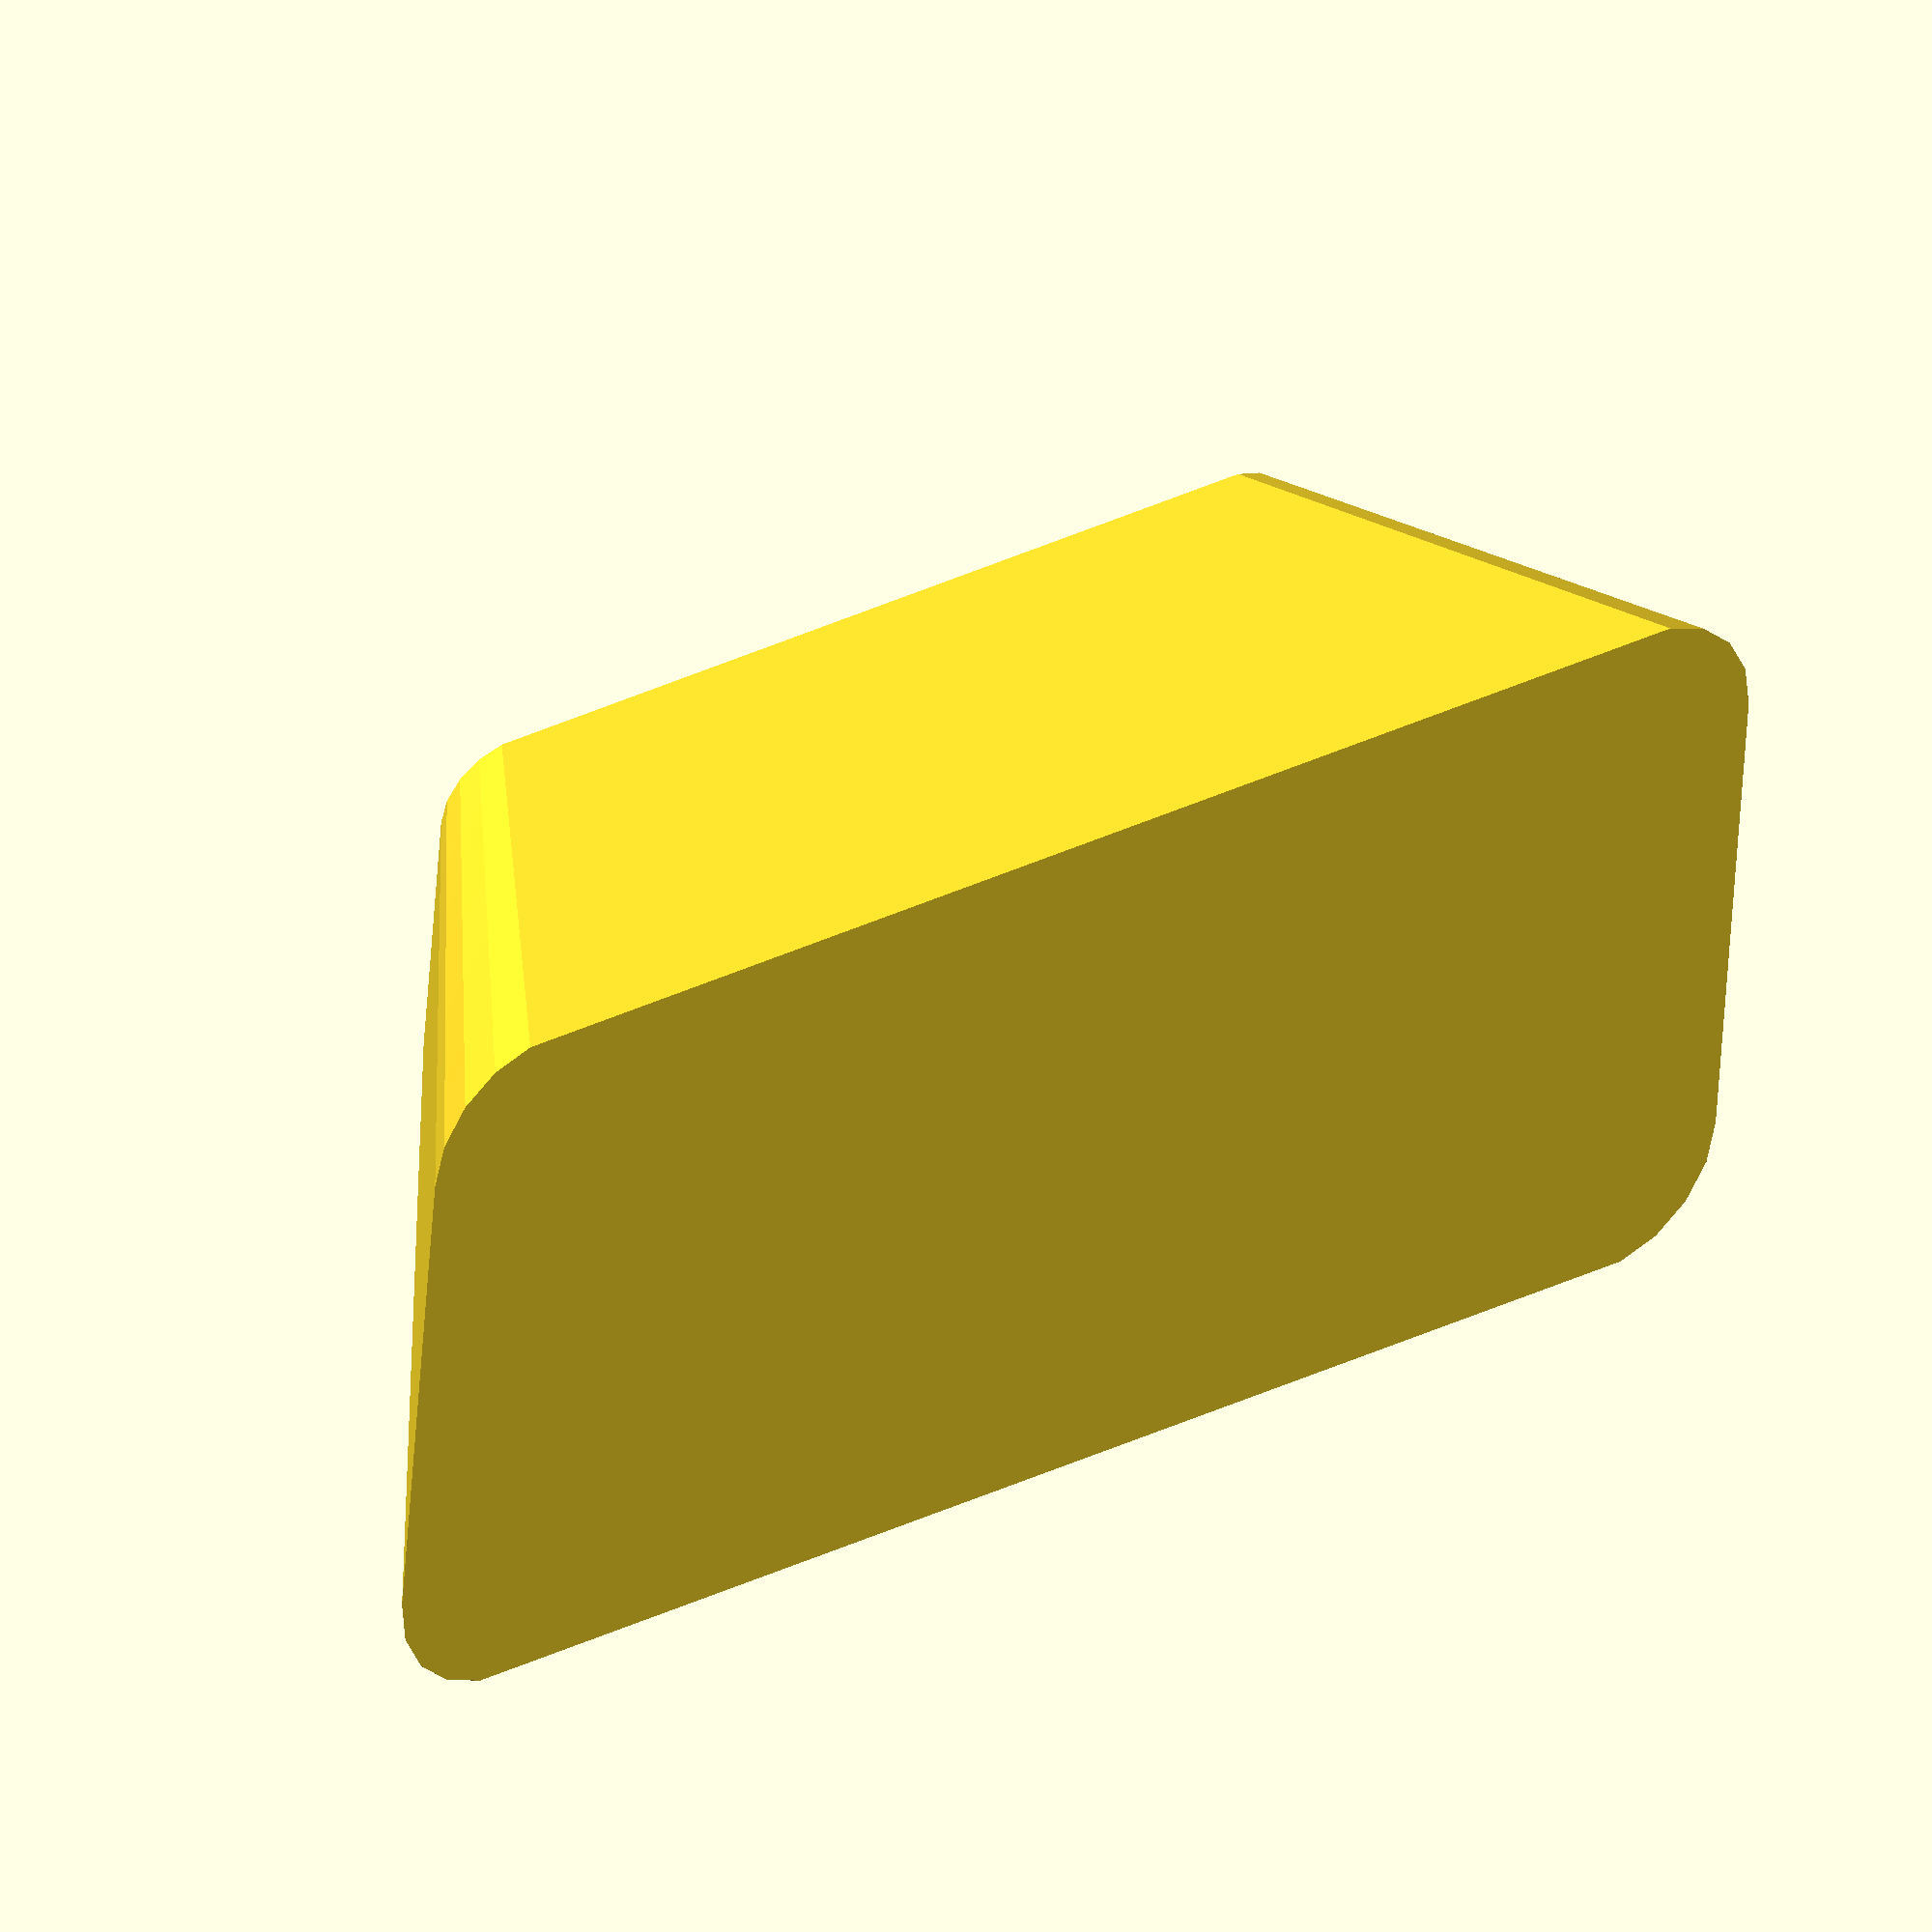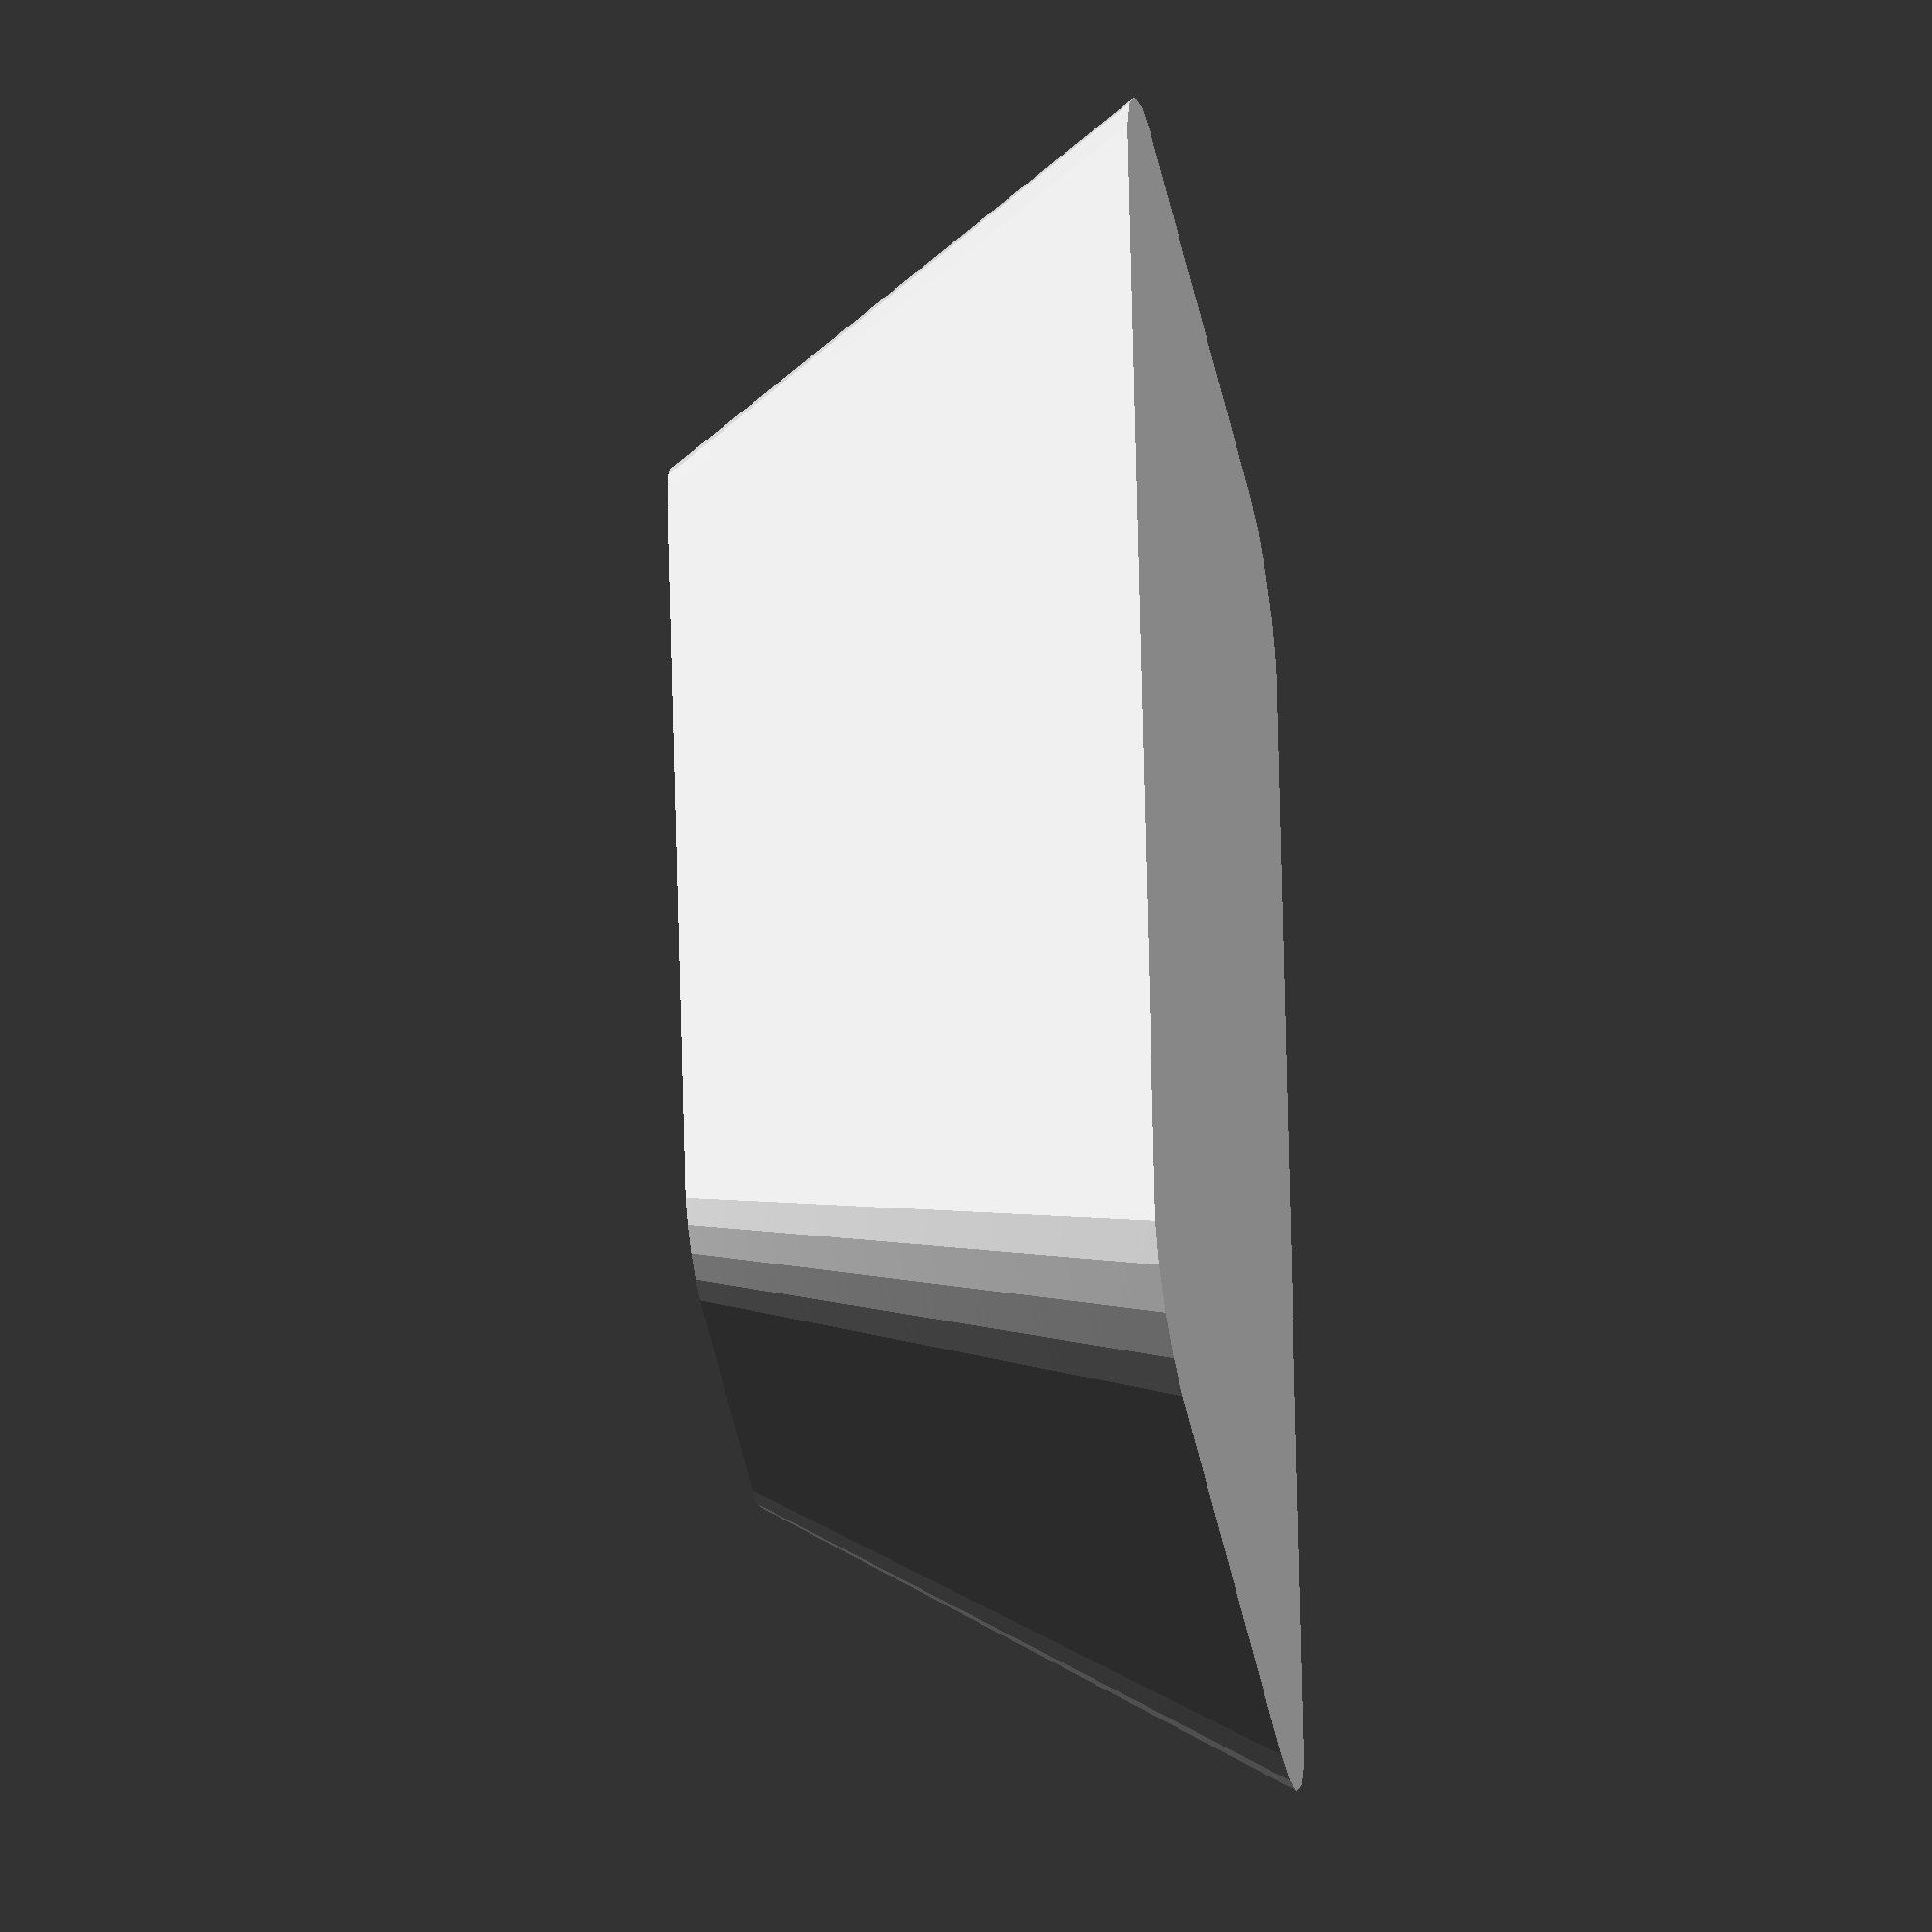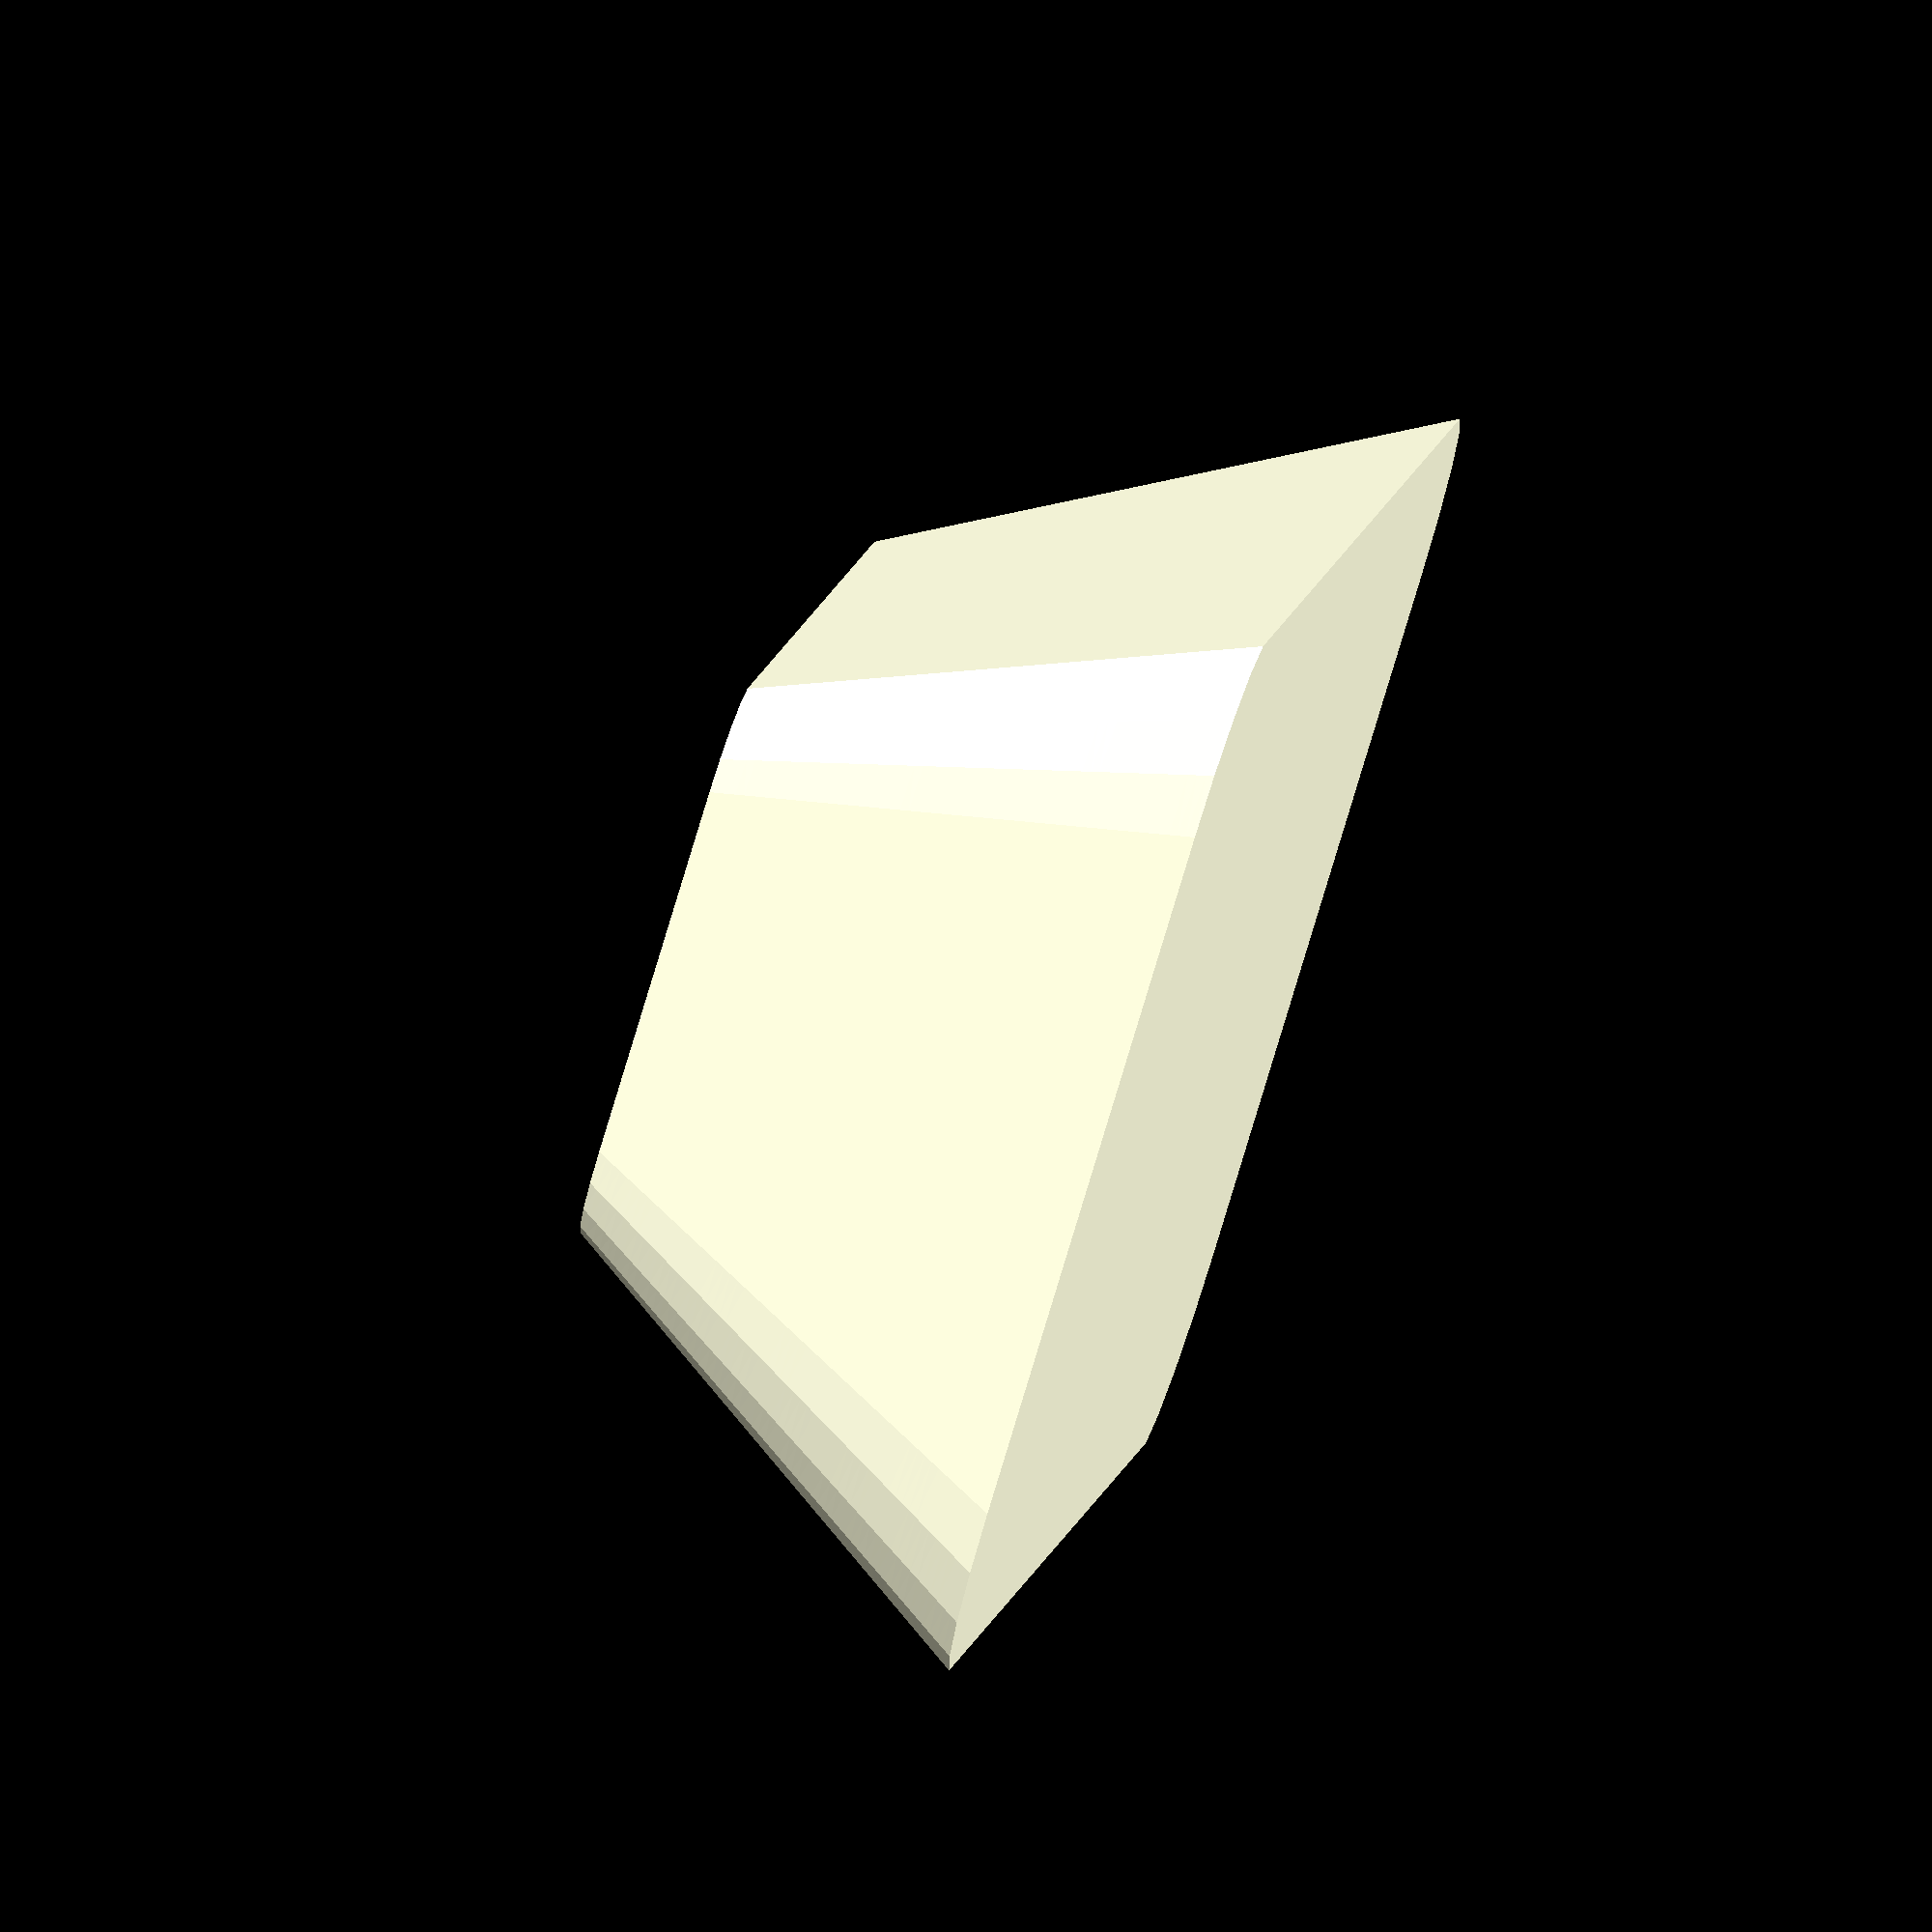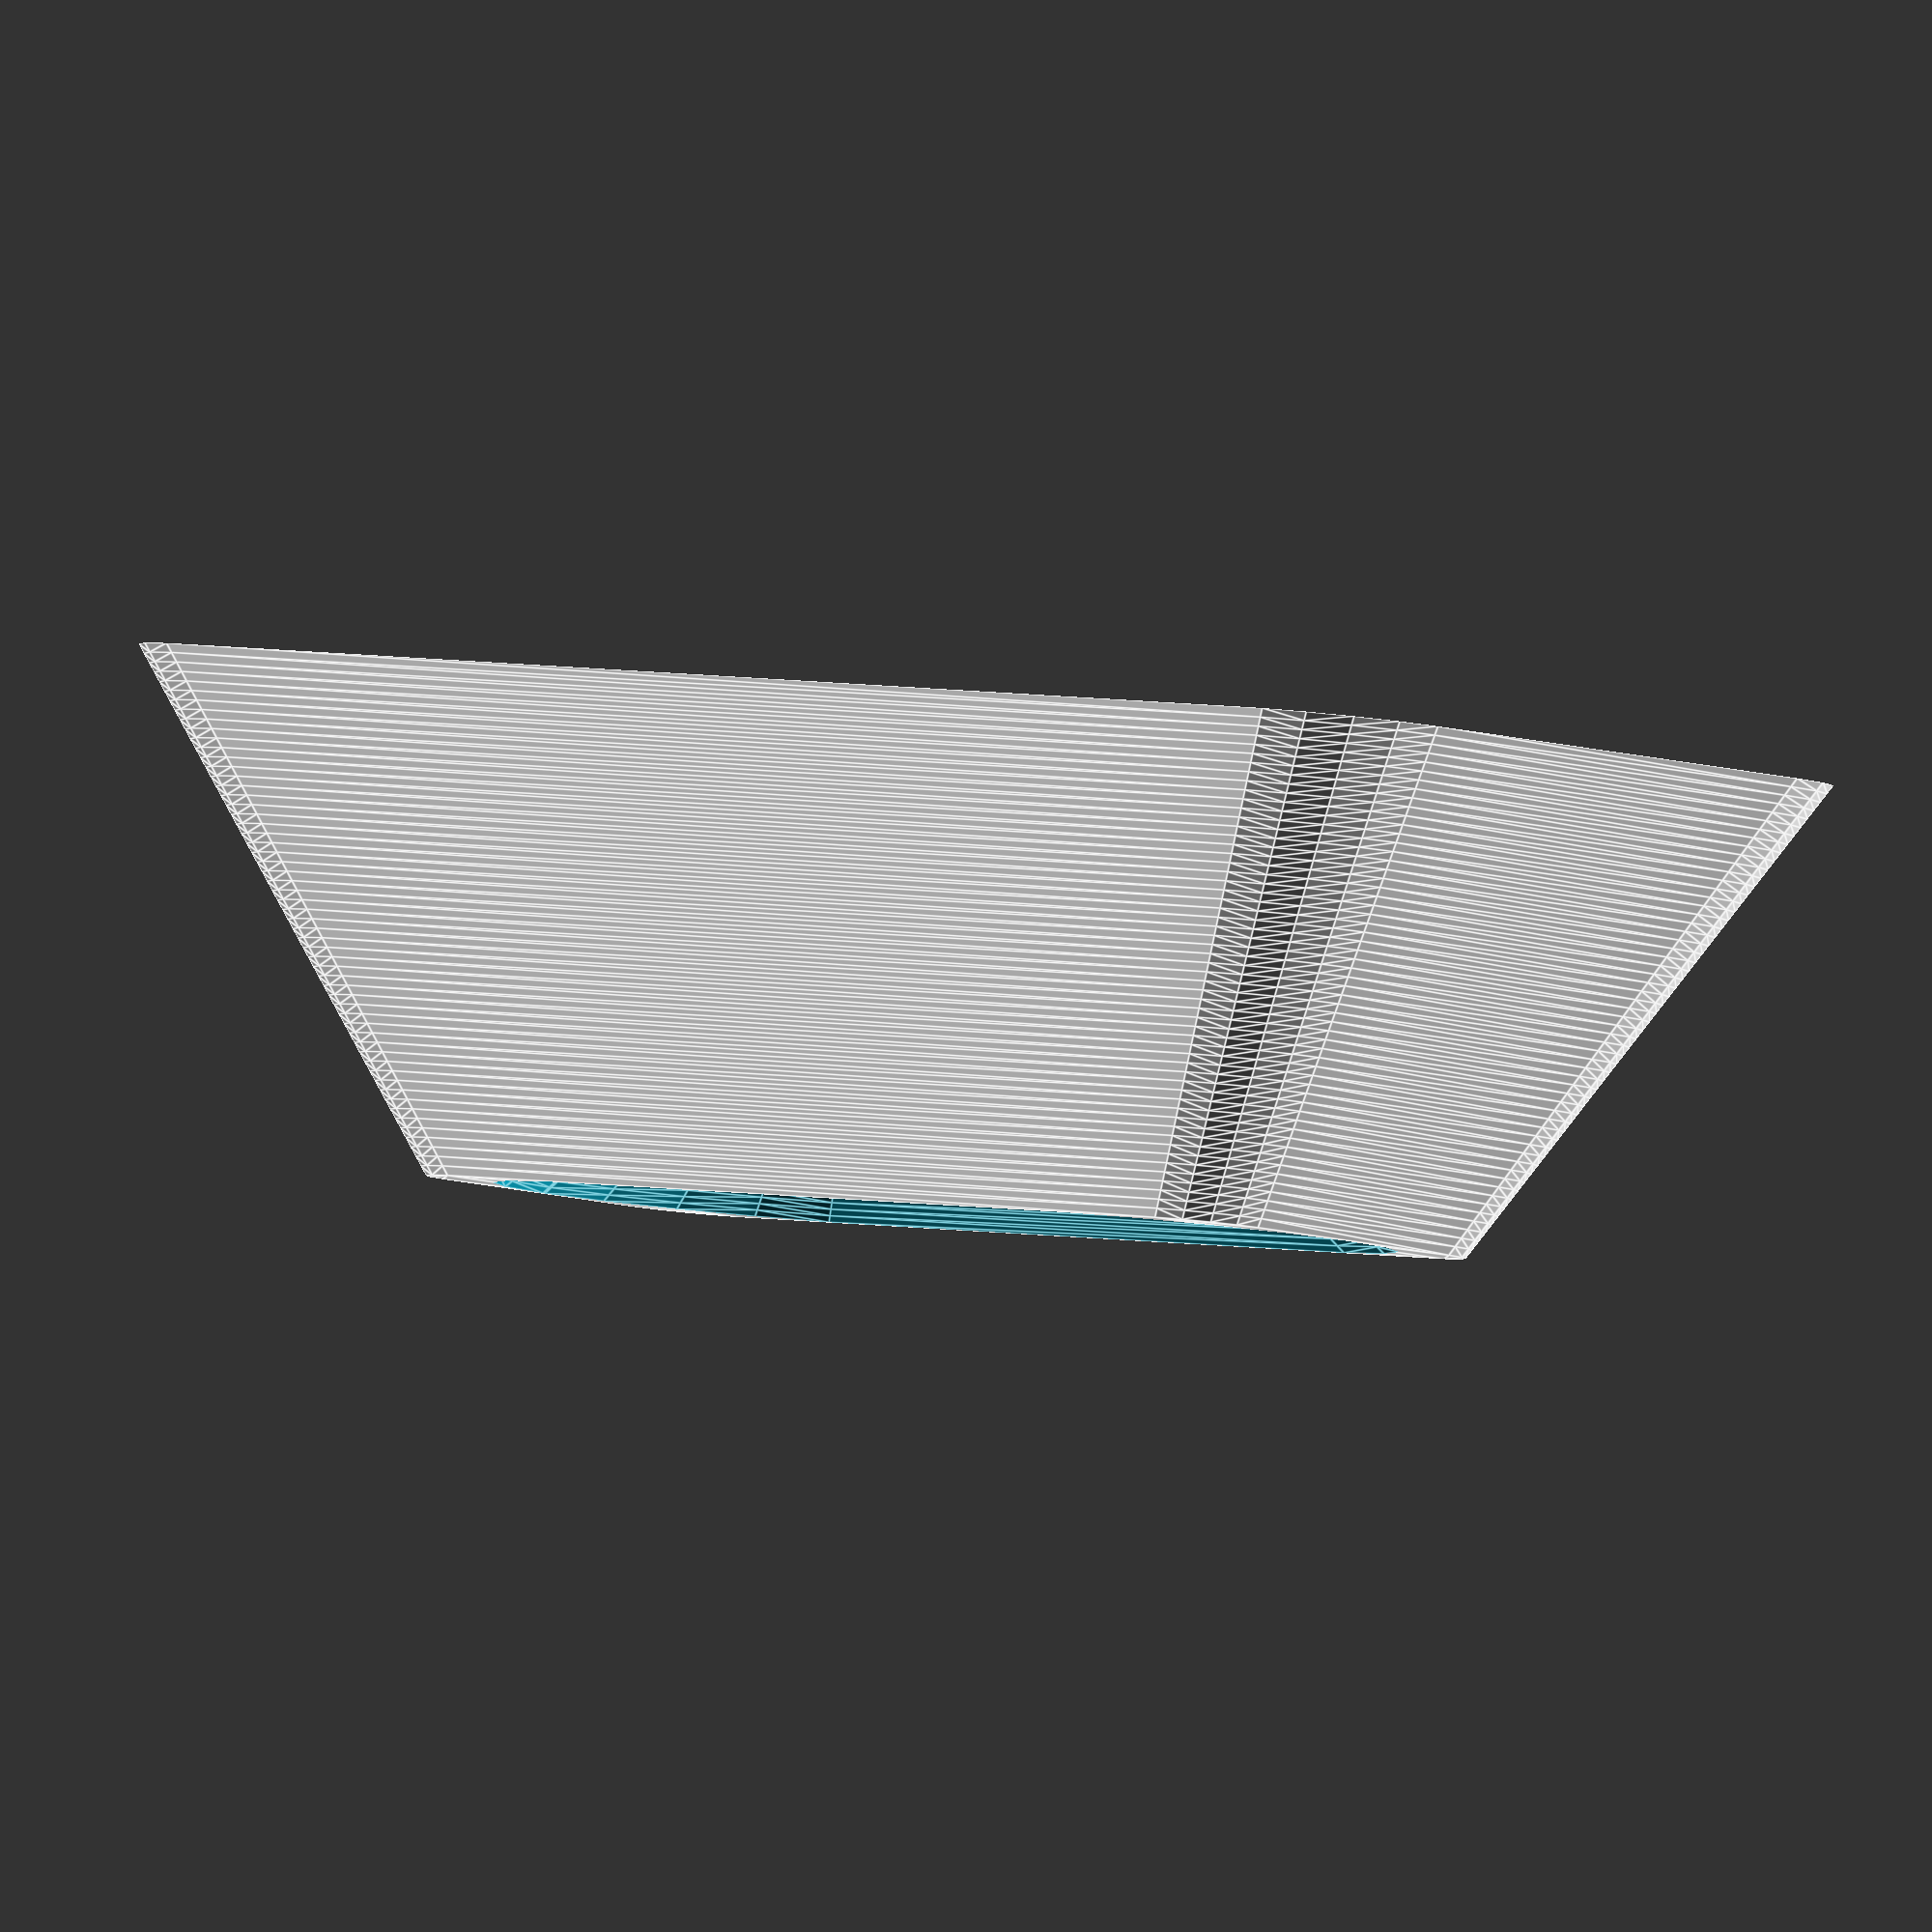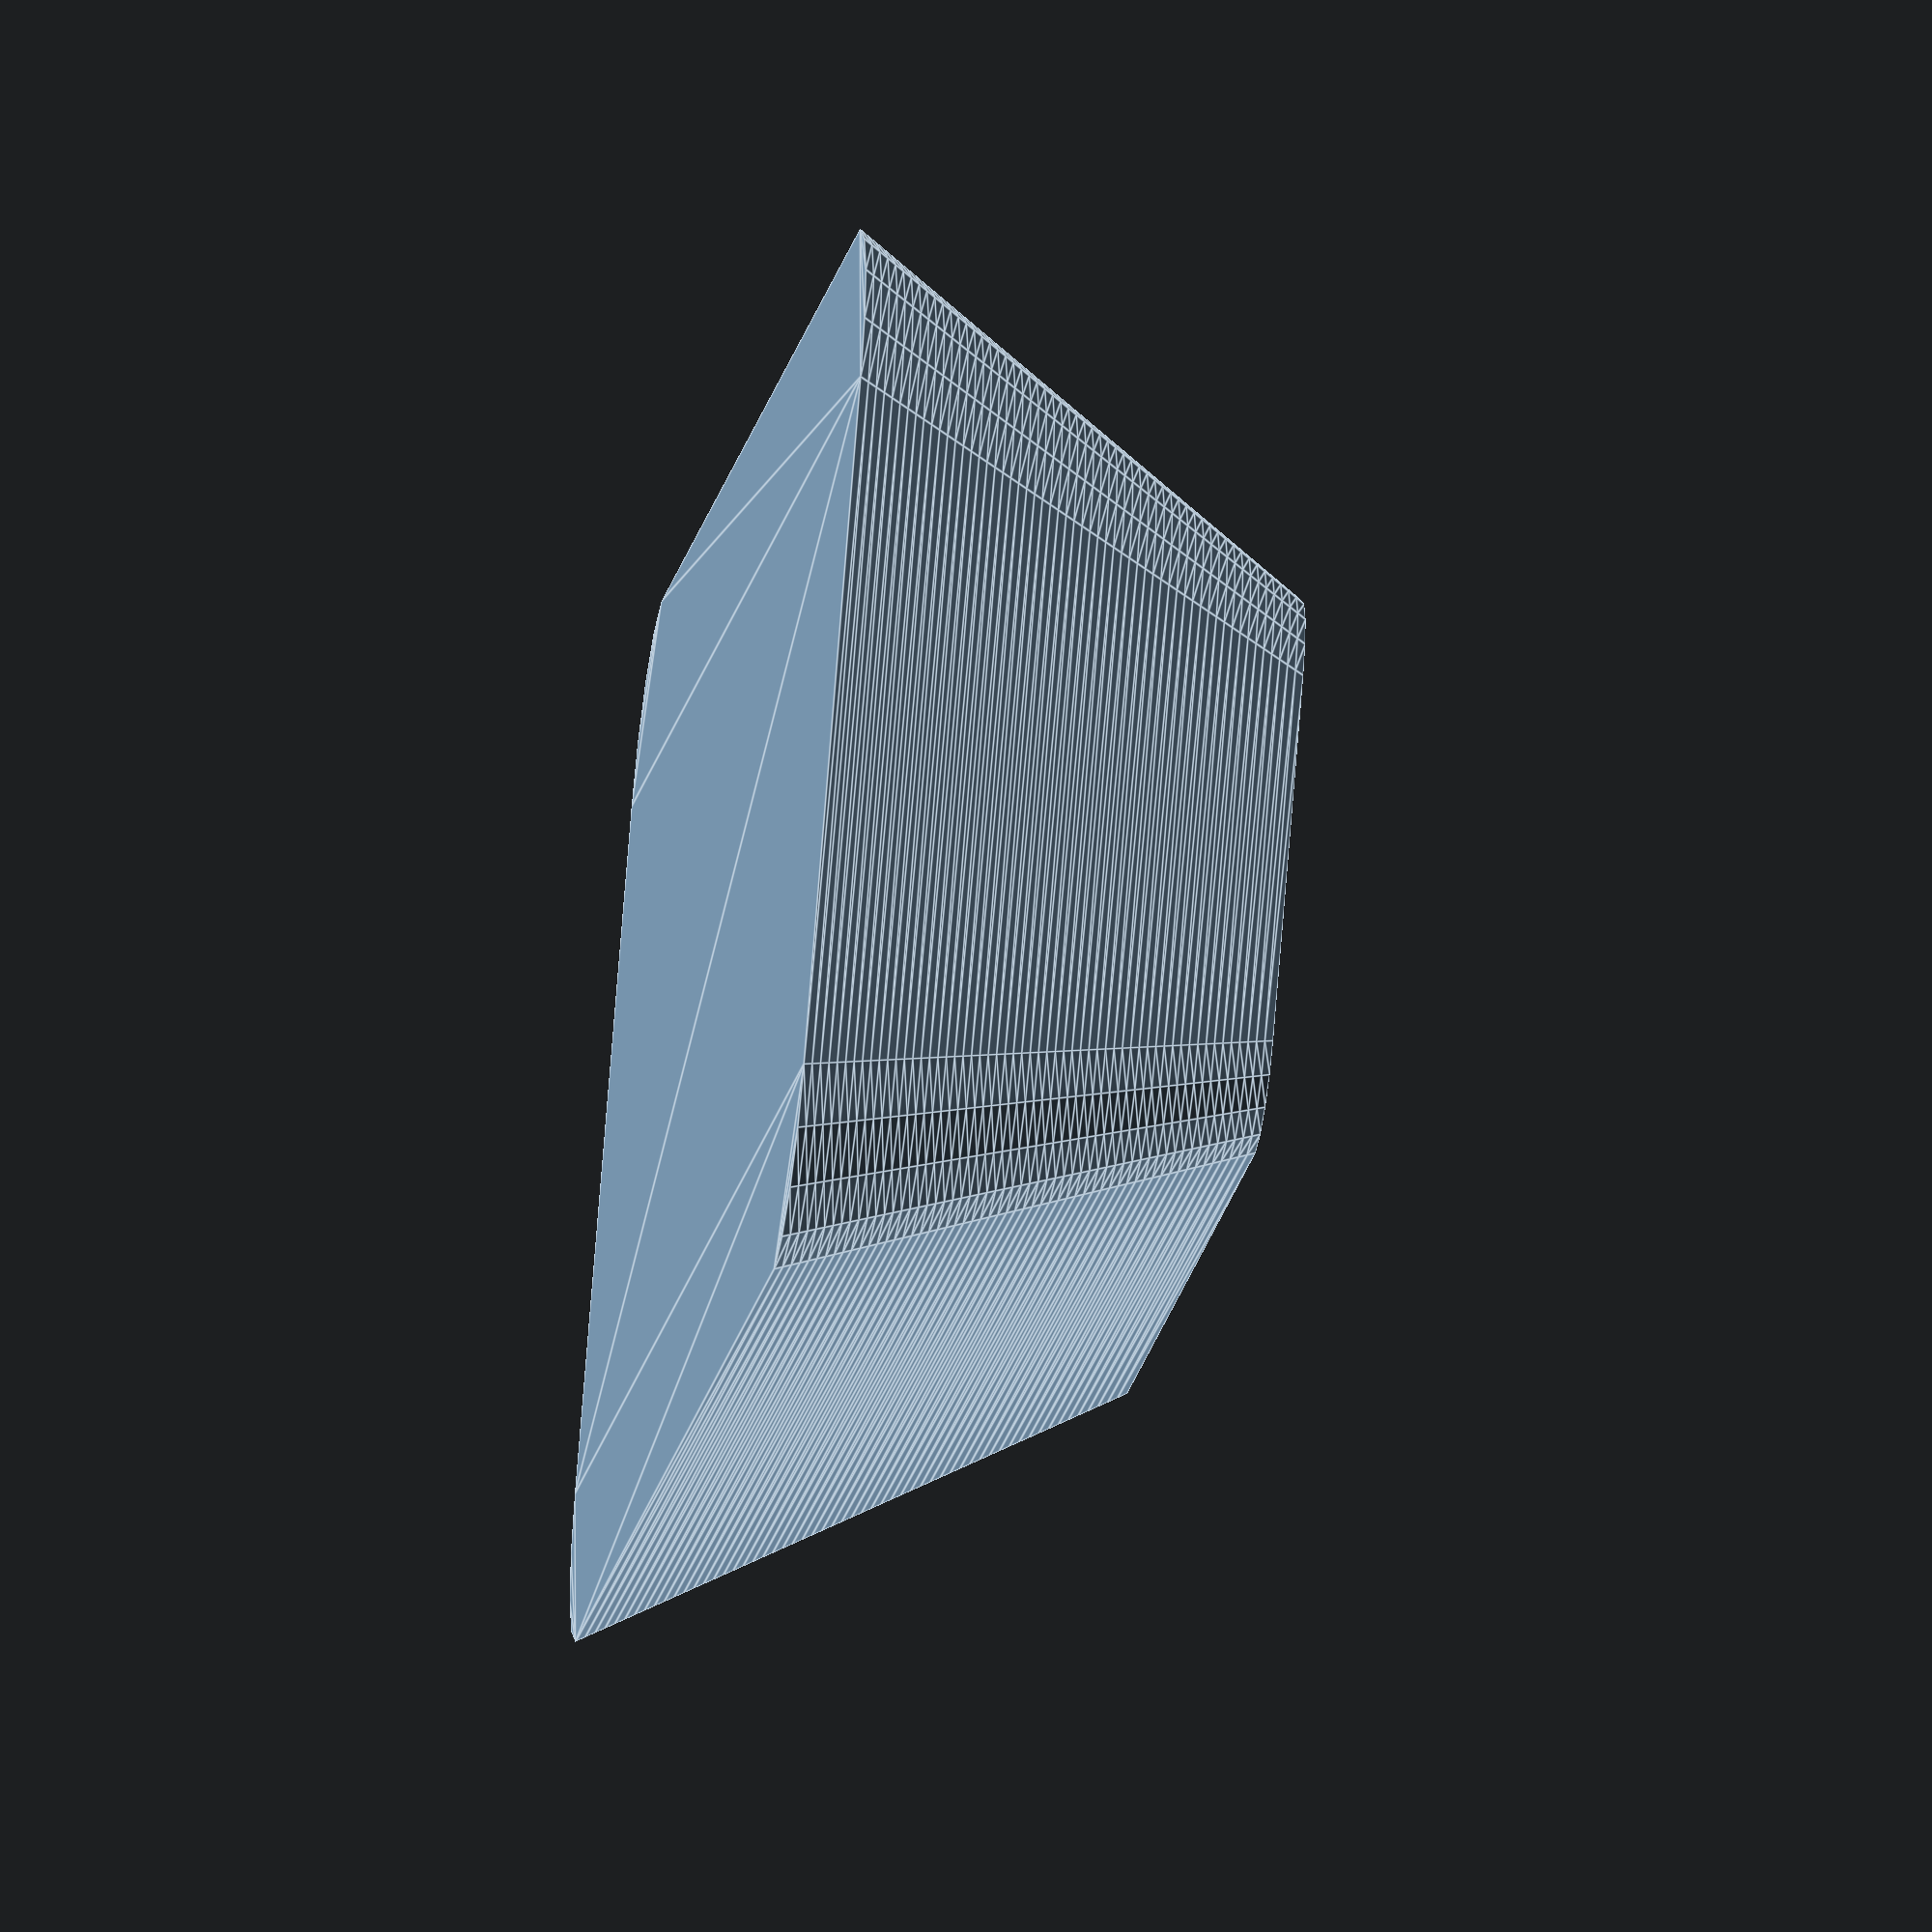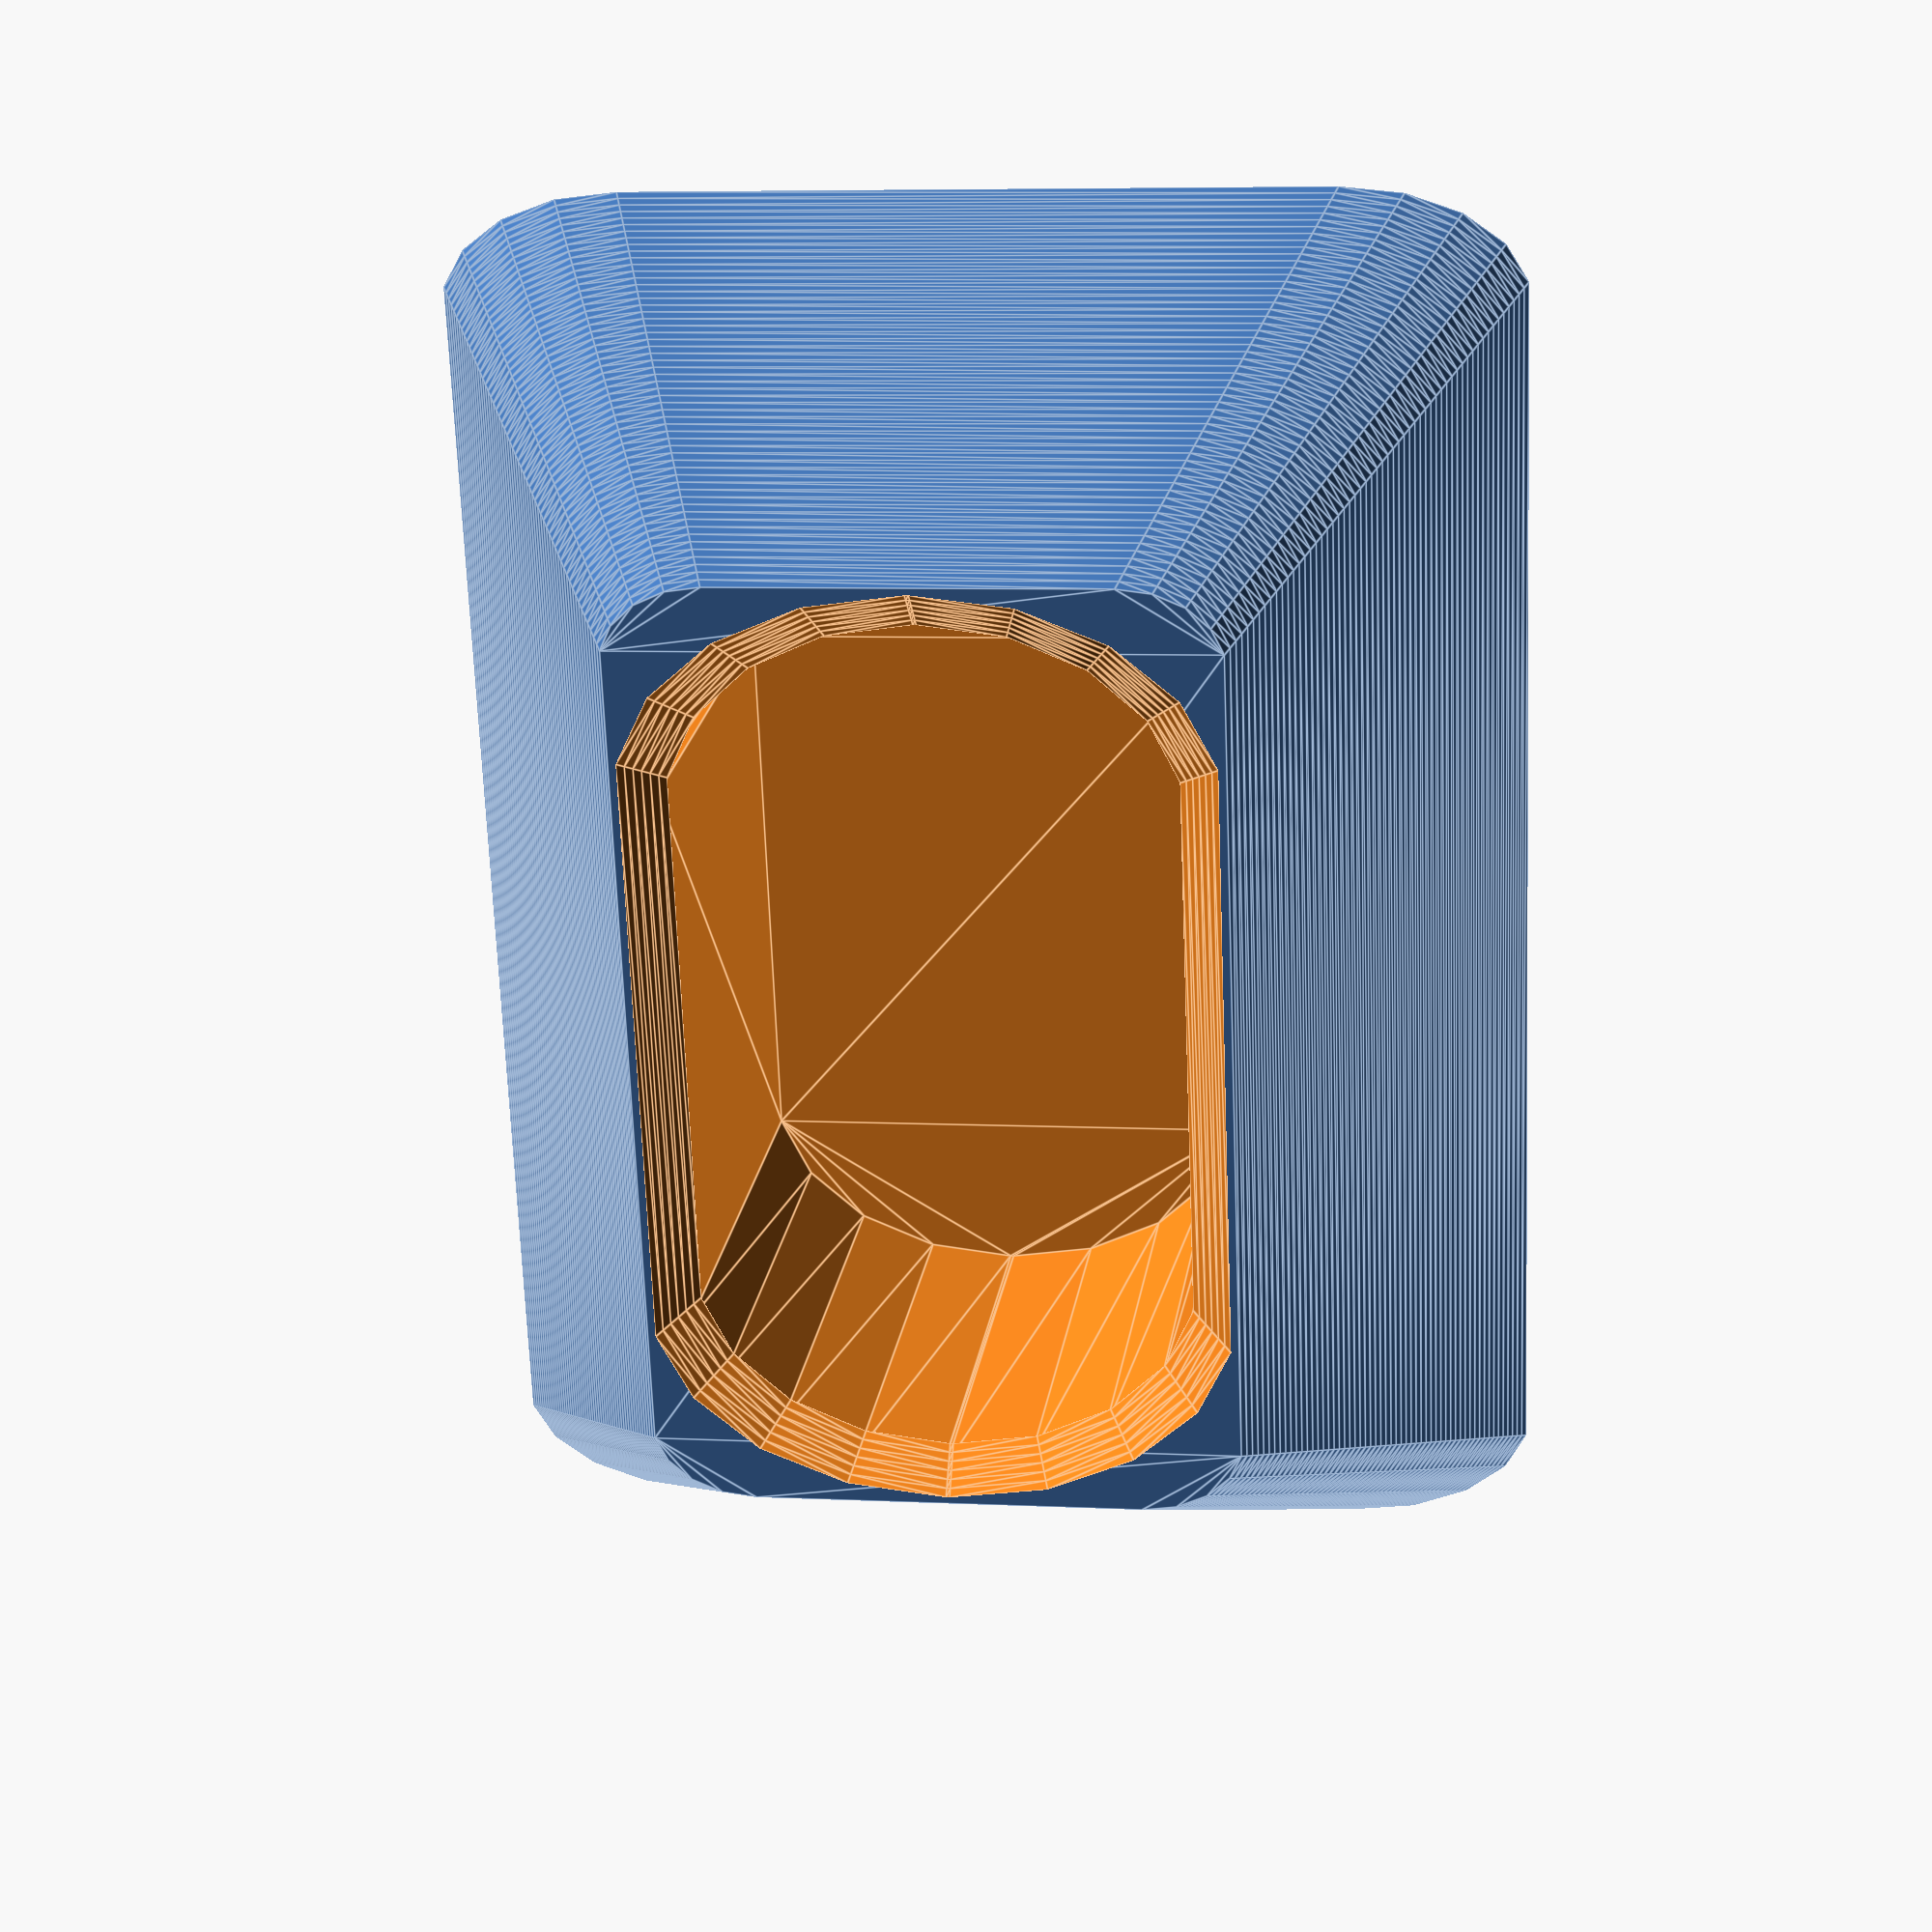
<openscad>
// MODEL_VERSION = "v1.3.1"  // обновляйте номер при изменениях

// ====================== Точность рендера ======================
$fn = 0;        // фиксированную сегментацию отключаем
$fa = 6;        // 5–8° обычно достаточно
$fs = 0.35;     // ≈ диаметр сопла (0.3–0.5 для сопла 0.4)
pin_fs = 0.25;  // чуть тоньше для штырей и отверстий

// ====================== Служебные параметры ===================
tiny = 0.10;            // небольшой зазор для булевых операций
screen_frame_gap = 0.2; // только для высоты вычитаний (не влияет на XY)

// ====================== Режим фрагмента ======================
test_fragment = false;   // true — печатать только угловые фрагменты (base)
frag_size     = 20;     // размер квадрата вырезки, мм
frag_index    = 0;      // 0=НЛ, 1=ВЛ, 2=НП, 3=ВП (относительно основания)
frag_gap_x    = 10;     // зазор между фрагментами по X, мм
frag_h_extra  = 20;     // запас по высоте клипа, мм

// ====================== Габариты сигареты =====================
cig_w = 26.3;   // ширина (длинная ось «капсулы»), мм
cig_t = 15.0;   // толщина (короткая ось), мм

// Посадка стакана
fit_gap   = 0.30; // технологический зазор на сторону, мм
wall_thk  = 2.0;  // толщина стенок по умолчанию, мм (информативно)
cup_depth = 15.0; // глубина стакана, мм

// Анизотропное скругление профиля стакана
cup_r_ratio = 0.75; // радиус по ширине в cup_r_ratio раза больше, чем по длине

// Подставка (основание на 1 см шире по каждой стороне)
base_margin   = 10.0;  // прибавка по X и Y с каждой стороны, мм
bottom_floor  = 1.0;   // толщина дна под стаканом, мм  <<< ИЗМЕНЕНО
base_h        = cup_depth + bottom_floor; // высота постамента, мм
base_round_r  = 6.0;   // радиус скруглений по XY у постамента, мм

// Сужение внешних стенок от низа к верху (скос)
// Режимы: "auto" — верх внешнего контура автоматически подгоняется
//          к размеру горловины стакана + 2*rim_w (слияние при rim_w=0)
//          "manual" — использовать явные величины сокращения.
taper_mode = "auto";      // "auto" | "manual"
rim_w      = 0.0;          // ширина буртика сверху между внешней стенкой и стаканом, мм
manual_outer_taper_total_x = 15.0; // ручное уменьшение по X, мм
manual_outer_taper_total_y = 15.0; // ручное уменьшение по Y, мм

// Фаска по кромке стакана (верхняя кромка внутренней полости)
edge_chamfer_z = 1.0;  // высота фаски по Z, мм
edge_chamfer_x = 1.5;  // «вылет» фаски по X (на сторону), мм
edge_chamfer_y = 1.5;  // «вылет» фаски по Y (на сторону), мм

// ====================== Комментарии ===========================
/*
Модель: постамент с внутренним «стаканом» под овально-прямоугольный корпус
Блоки:
- Переменные (вверху) для всех размеров
- Комментарии (этот блок)
- Функции фрагментов детали (ниже)
- Функция вывода всех фрагментов show_all()
- Функция обрезки через intersection при test_fragment=true

Детали: base (главная деталь)
План:
- Основание — скруглённый прямоугольник (капсула) по XY, высотой base_h.
- Стакан — внутренний вырез-«капсула» размером (cig_w + 2*fit_gap) × (cig_t + 2*fit_gap)
  на глубину cup_depth с фаской edge_chamfer_* по верхней кромке.
- Габариты основания больше сигареты на base_margin с каждой стороны (т.е. +20 мм по каждой оси).
*/

// ====================== Вспомогательные 2D ====================
module rounded_rect2d(w, h, r) {
    r2 = min(r, min(w, h)/2);
    minkowski() {
        square([max(w - 2*r2, tiny), max(h - 2*r2, tiny)], center=true);
        circle(r=r2);
    }
}

// Анизотропный скруглённый прямоугольник (разные радиусы по X/Y)
module rounded_rect2d_aniso(w, h, rx, ry) {
    rx2 = min(rx, w/2);
    ry2 = min(ry, h/2);
    minkowski() {
        square([max(w - 2*rx2, tiny), max(h - 2*ry2, tiny)], center=true);
        scale([rx2, ry2]) circle(r=1);
    }
}

// Профиль стакана с овальными торцами (rx:ry = cup_r_ratio:1)
module cup_profile2d(w, h) {
    ry = min(h/2, w/(2*cup_r_ratio));
    rx = min(w/2, cup_r_ratio*ry);
    rounded_rect2d_aniso(w, h, rx, ry);
}

// Профиль основания (внешний контур) с тем же cup_r_ratio
module base_profile2d(w, h, rr) {
    // rr — отношение радиусов rx/ry, общее для всех прямоугольников
    // ограничиваем максимальный малый радиус параметром base_round_r
    ry = min(h/2, w/(2*rr), base_round_r);
    rx = min(w/2, rr*ry, base_round_r*rr);
    rounded_rect2d_aniso(w, h, rx, ry);
}

// ====================== Геометрия деталей =====================
module base_solid() {
    base_w = cig_w + 2*base_margin;
    base_t = cig_t + 2*base_margin;

    // Автоподгонка сужения к горловине стакана
    cup_w = cig_w + 2*fit_gap;
    cup_t = cig_t + 2*fit_gap;
    top_w_auto = cup_w + 2*edge_chamfer_x + 2*rim_w;
    top_t_auto = cup_t + 2*edge_chamfer_y + 2*rim_w;

    taper_x = (taper_mode=="auto") ? (base_w - top_w_auto) : manual_outer_taper_total_x;
    taper_y = (taper_mode=="auto") ? (base_t - top_t_auto) : manual_outer_taper_total_y;

    sx = max((base_w - taper_x) / max(base_w, tiny), 0.1);
    sy = max((base_t - taper_y) / max(base_t, tiny), 0.1);

    // Чтобы верхняя кромка имела те же пропорции скруглений, что и стакан,
    // компенсируем анизотропное масштабирование: на дне ставим rr_bottom,
    // которое после масштабов [sx,sy] даст cup_r_ratio на верху.
    rr_bottom = cup_r_ratio * (sy / sx);

    linear_extrude(height=base_h, scale=[sx, sy])
        base_profile2d(base_w, base_t, rr_bottom);
}

// Вырез стакана (основной объём + фаска верхней кромки)
module cup_cut() {
    cup_w = cig_w + 2*fit_gap;
    cup_t = cig_t + 2*fit_gap;

    // Главный вертикальный вырез
    translate([0,0, base_h - cup_depth - screen_frame_gap])
        linear_extrude(height=cup_depth + 2*screen_frame_gap)
            cup_profile2d(cup_w, cup_t);

    // Фаска: конический (frustum) вырез сверху
    sx = (cup_w + 2*edge_chamfer_x) / max(cup_w, tiny);
    sy = (cup_t + 2*edge_chamfer_y) / max(cup_t, tiny);
    translate([0,0, base_h - edge_chamfer_z - screen_frame_gap])
        linear_extrude(height=edge_chamfer_z + 2*screen_frame_gap, scale=[sx, sy])
            cup_profile2d(cup_w, cup_t);
}
 
// Основная деталь
module base() {
    difference() {
        base_solid();
        cup_cut();
    }
} 

// ====================== Клипперы фрагментов ===================
module corner_clipper(i=0) {
    // 0=НЛ, 1=ВЛ, 2=НП, 3=ВП
    base_w = cig_w + 2*base_margin;
    base_t = cig_t + 2*base_margin;
    dx = (i==0 || i==1) ? -(base_w/2 - frag_size/2)
       : (i==2 || i==3) ?  (base_w/2 - frag_size/2) : 0;
    dy = (i==0 || i==2) ? -(base_t/2 - frag_size/2)
       : (i==1 || i==3) ?  (base_t/2 - frag_size/2) : 0;

    translate([dx, dy, base_h/2])
        cube([frag_size, frag_size, base_h + frag_h_extra], center=true);
}

// Показ либо целой модели, либо тестового фрагмента
module show_all() {
    if (!test_fragment) {
        base();
    } else {
        translate([- (frag_size/2 + frag_gap_x/2), 0, 0])
            intersection() { base(); corner_clipper(frag_index); }
        translate([  (frag_size/2 + frag_gap_x/2), 0, 0])
            intersection() { base(); corner_clipper(frag_index); }
    }
}

// ====================== Старт рендера =========================
show_all();

</openscad>
<views>
elev=304.0 azim=177.1 roll=154.3 proj=o view=solid
elev=39.2 azim=99.2 roll=97.9 proj=o view=wireframe
elev=106.7 azim=298.5 roll=71.0 proj=o view=solid
elev=272.1 azim=150.2 roll=4.6 proj=o view=edges
elev=224.2 azim=153.5 roll=280.1 proj=o view=edges
elev=158.3 azim=267.7 roll=171.7 proj=p view=edges
</views>
